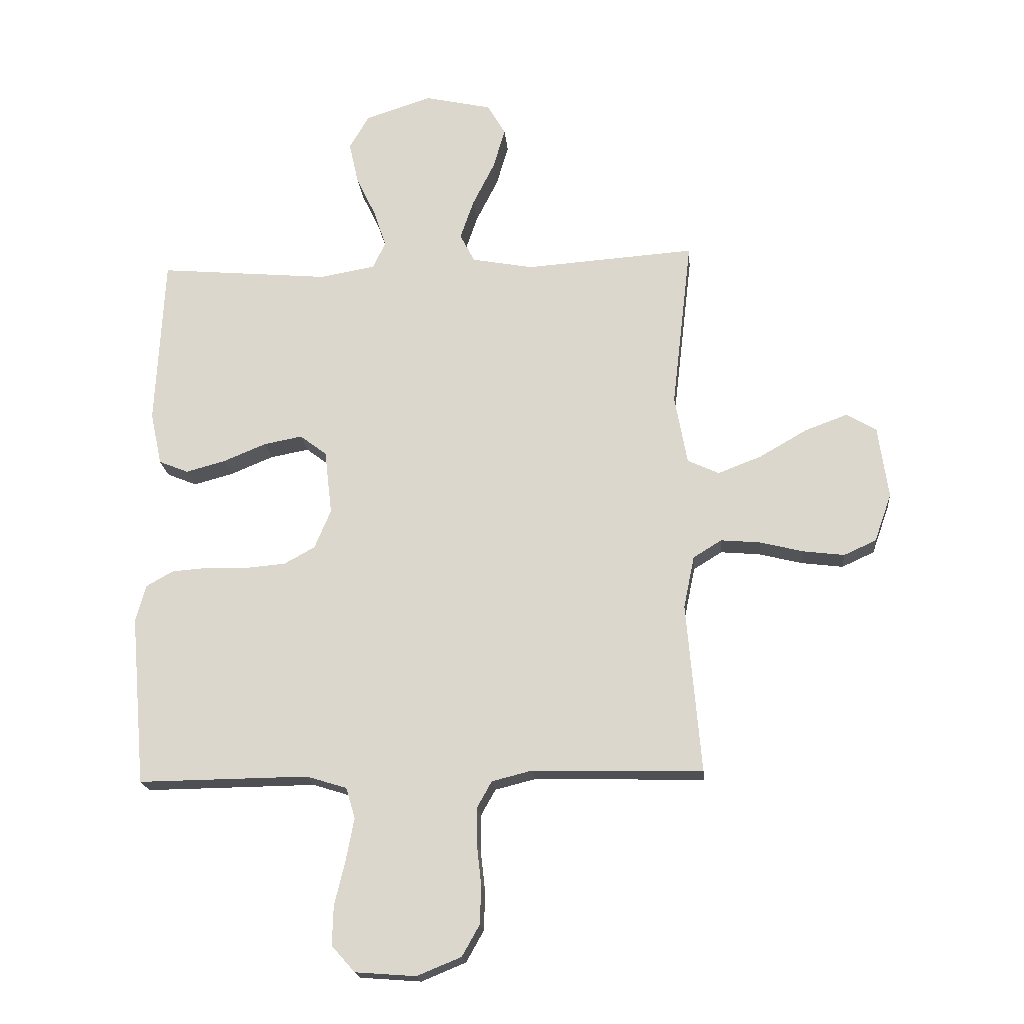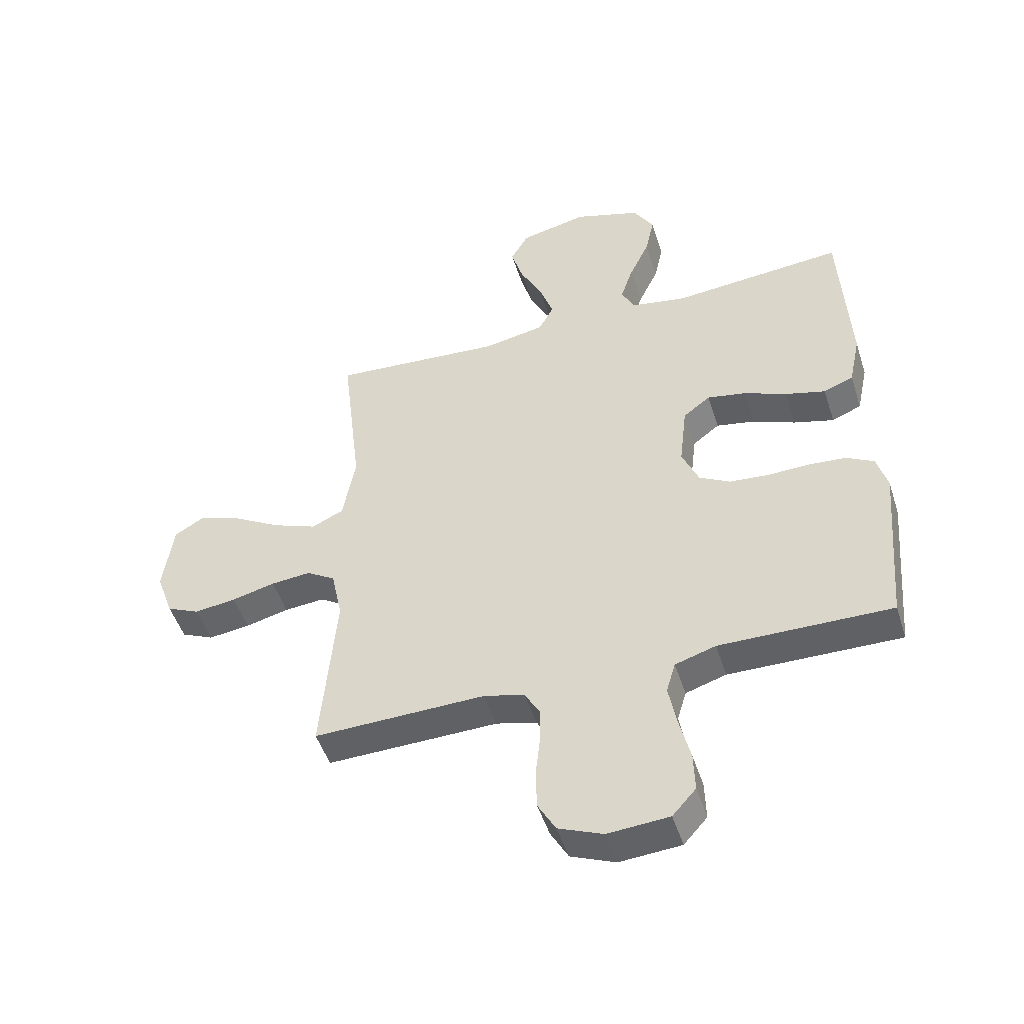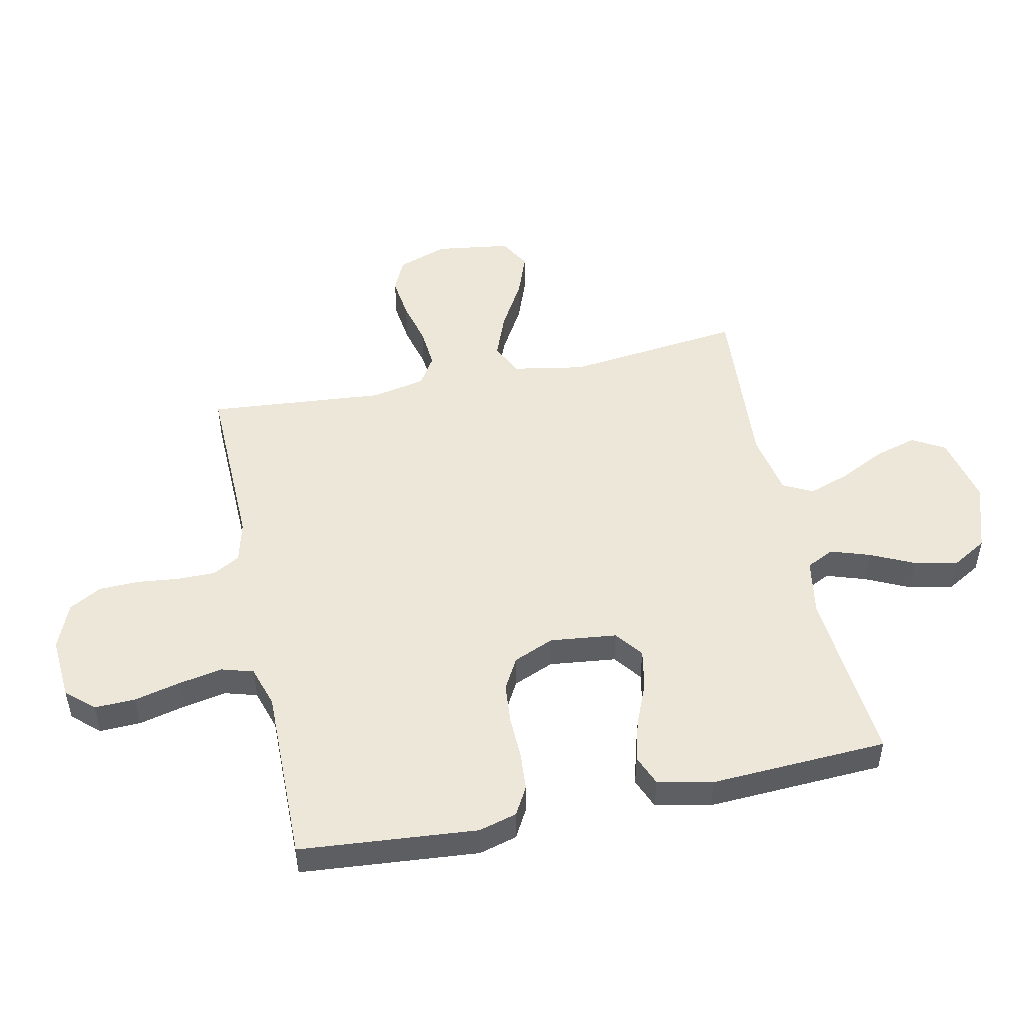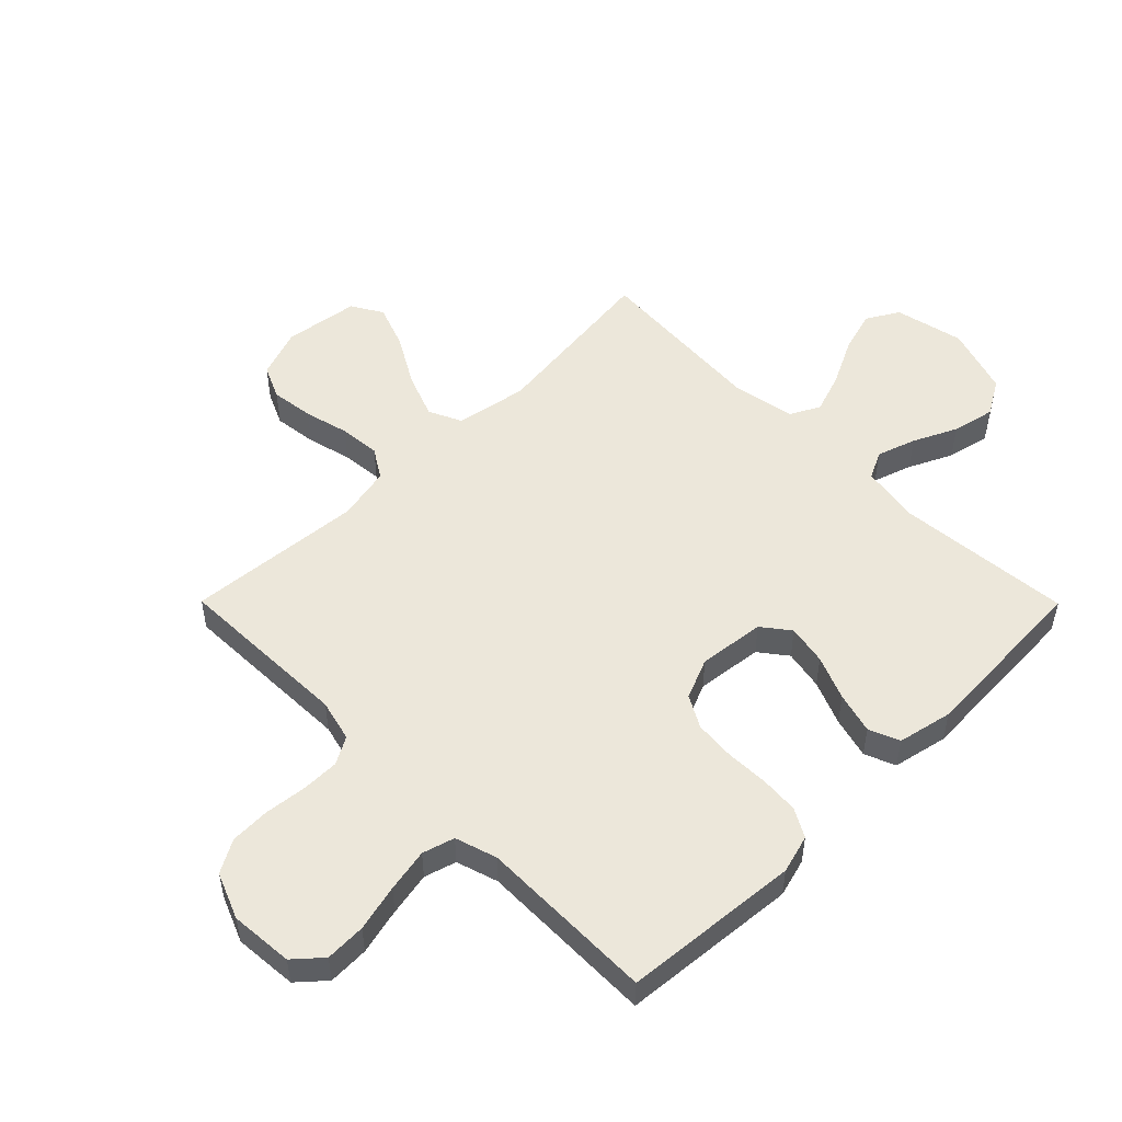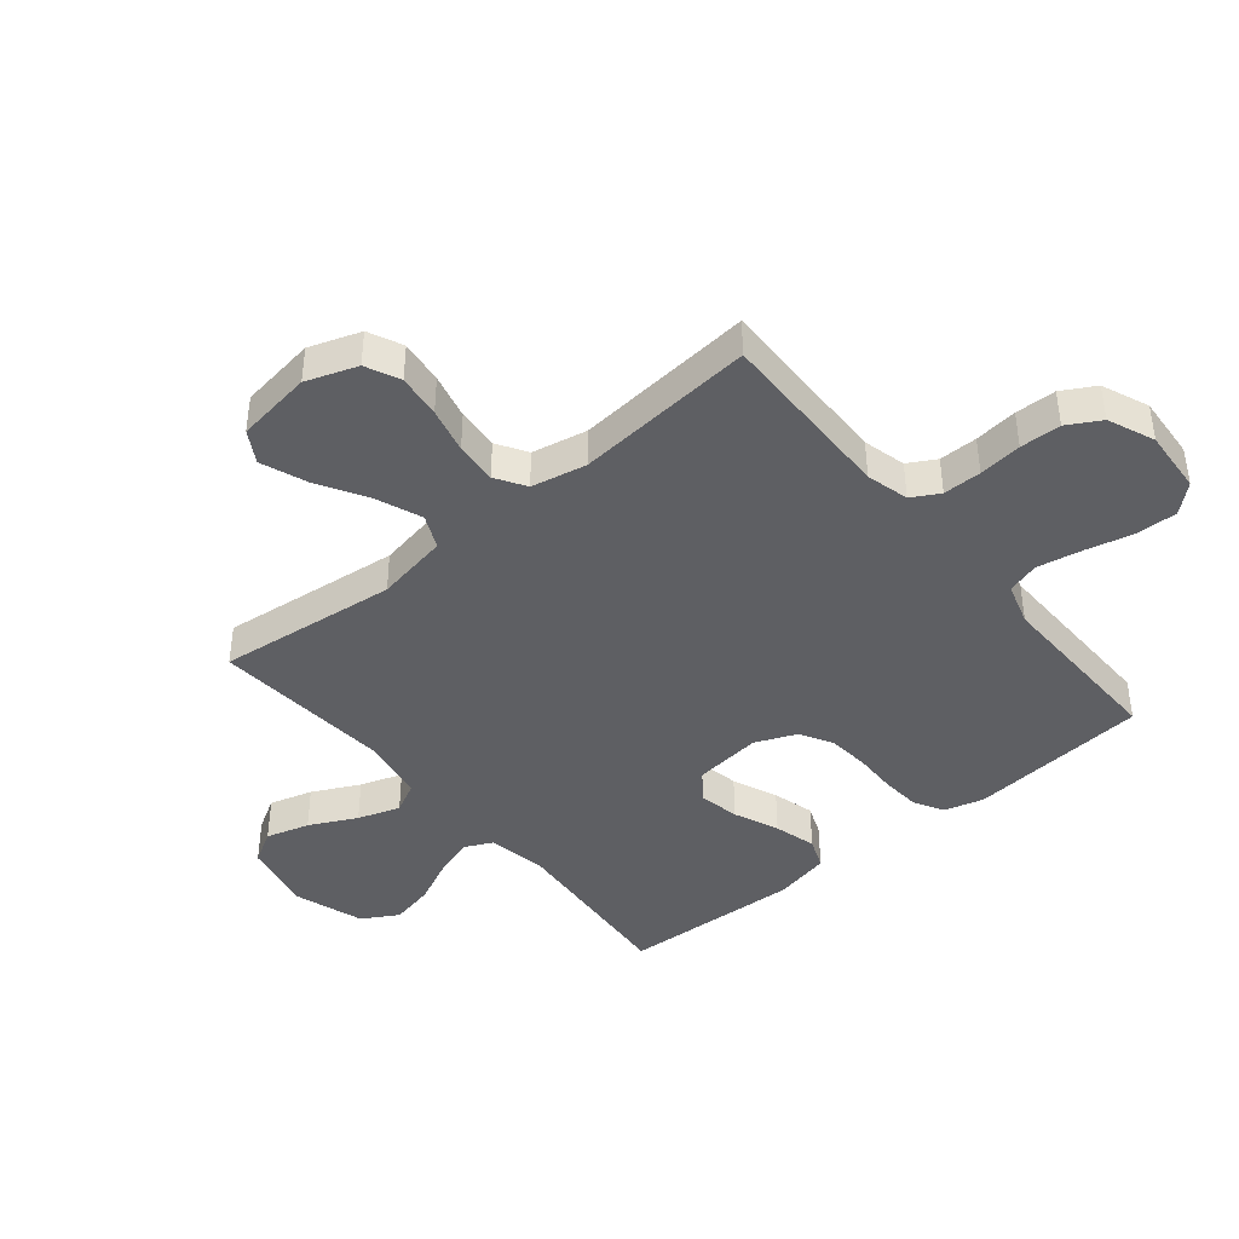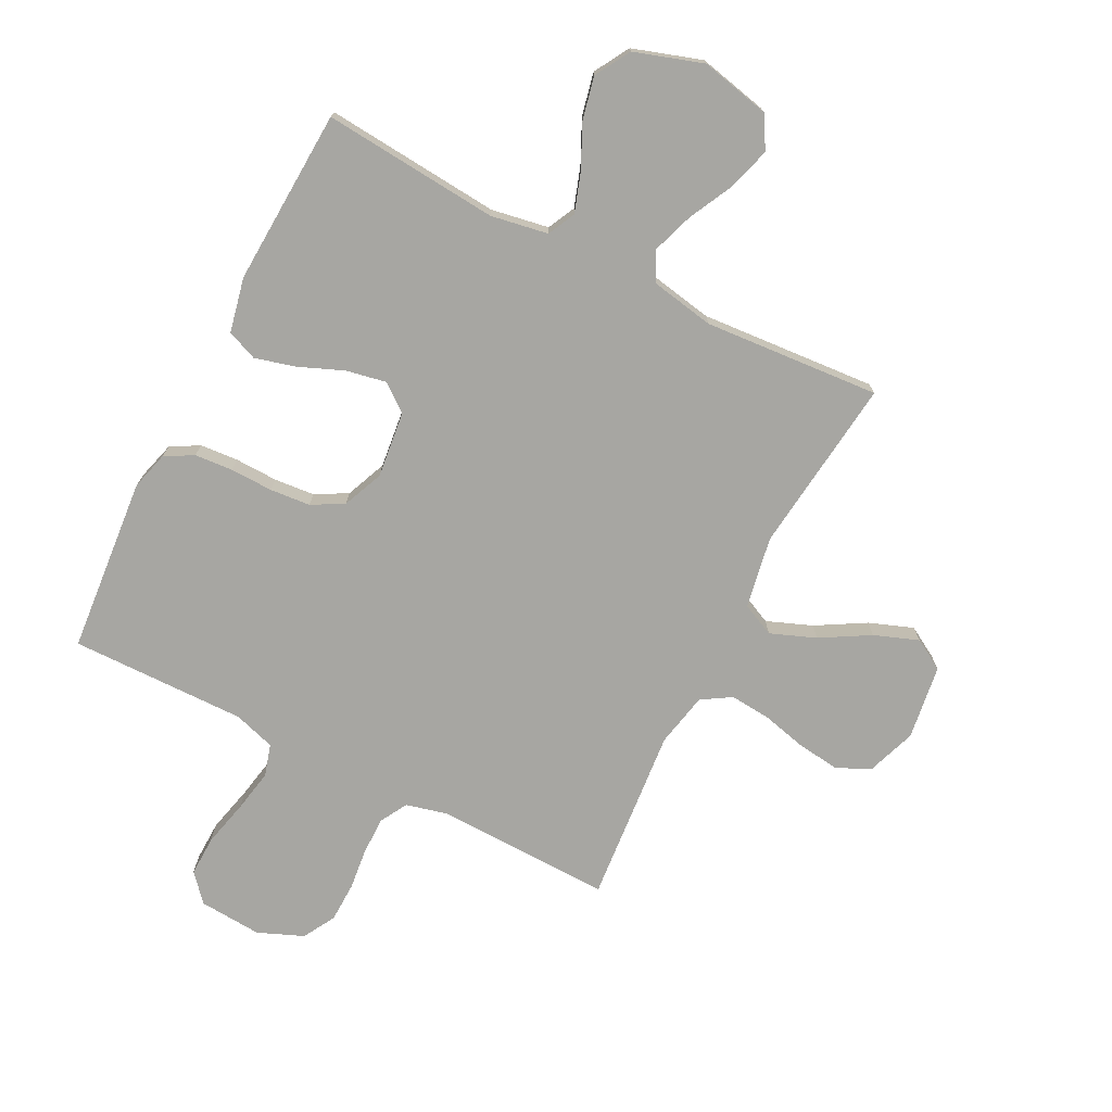
<metadata>
{"format":"obj","ext":"obj","renderer":"f3d","projection":"perspective","resolution":1024,"background":"white","views":[{"elev":-19.0,"azim":5.0,"up":"+Z"},{"elev":-48.9,"azim":-162.5,"up":"+Z"},{"elev":49.6,"azim":-102.0,"up":"+Y"},{"elev":51.6,"azim":-134.8,"up":"+Y"},{"elev":-41.9,"azim":129.7,"up":"+Y"},{"elev":-74.0,"azim":-27.0,"up":"+Y"}]}
</metadata>
<code>
v 0.5 0.07 0.5
v 0.465 0.07 0.2
v 0.487 0.07 0.078
v 0.543 0.07 0.052
v 0.62 0.07 0.082
v 0.703 0.07 0.13
v 0.778 0.07 0.158
v 0.831 0.07 0.127
v 0.849 0.07 0
v 0.819 0.07 -0.085
v 0.762 0.07 -0.111
v 0.689 0.07 -0.102
v 0.613 0.07 -0.083
v 0.543 0.07 -0.077
v 0.493 0.07 -0.108
v 0.474 0.07 -0.2
v 0.5 0.07 -0.5
v 0.2 0.07 -0.493
v 0.129 0.07 -0.511
v 0.103 0.07 -0.557
v 0.103 0.07 -0.621
v 0.111 0.07 -0.693
v 0.109 0.07 -0.761
v 0.078 0.07 -0.816
v 0 0.07 -0.848
v -0.107 0.07 -0.84
v -0.148 0.07 -0.794
v -0.146 0.07 -0.725
v -0.127 0.07 -0.646
v -0.113 0.07 -0.572
v -0.129 0.07 -0.518
v -0.2 0.07 -0.496
v -0.5 0.07 -0.5
v -0.526 0.07 -0.2
v -0.508 0.07 -0.135
v -0.46 0.07 -0.108
v -0.395 0.07 -0.103
v -0.322 0.07 -0.105
v -0.253 0.07 -0.099
v -0.199 0.07 -0.069
v -0.17 0.07 0
v -0.183 0.07 0.113
v -0.23 0.07 0.149
v -0.298 0.07 0.136
v -0.373 0.07 0.105
v -0.443 0.07 0.086
v -0.495 0.07 0.107
v -0.515 0.07 0.2
v -0.5 0.07 0.5
v -0.2 0.07 0.474
v -0.102 0.07 0.491
v -0.079 0.07 0.538
v -0.101 0.07 0.604
v -0.136 0.07 0.678
v -0.152 0.07 0.751
v -0.117 0.07 0.811
v 0 0.07 0.849
v 0.118 0.07 0.823
v 0.15 0.07 0.768
v 0.129 0.07 0.696
v 0.09 0.07 0.618
v 0.066 0.07 0.548
v 0.092 0.07 0.498
v 0.2 0.07 0.478
v 0.5 0 0.5
v 0.465 0 0.2
v 0.487 0 0.078
v 0.543 0 0.052
v 0.62 0 0.082
v 0.703 0 0.13
v 0.778 0 0.158
v 0.831 0 0.127
v 0.849 0 0
v 0.819 0 -0.085
v 0.762 0 -0.111
v 0.689 0 -0.102
v 0.613 0 -0.083
v 0.543 0 -0.077
v 0.493 0 -0.108
v 0.474 0 -0.2
v 0.5 0 -0.5
v 0.2 0 -0.493
v 0.129 0 -0.511
v 0.103 0 -0.557
v 0.103 0 -0.621
v 0.111 0 -0.693
v 0.109 0 -0.761
v 0.078 0 -0.816
v 0 0 -0.848
v -0.107 0 -0.84
v -0.148 0 -0.794
v -0.146 0 -0.725
v -0.127 0 -0.646
v -0.113 0 -0.572
v -0.129 0 -0.518
v -0.2 0 -0.496
v -0.5 0 -0.5
v -0.526 0 -0.2
v -0.508 0 -0.135
v -0.46 0 -0.108
v -0.395 0 -0.103
v -0.322 0 -0.105
v -0.253 0 -0.099
v -0.199 0 -0.069
v -0.17 0 0
v -0.183 0 0.113
v -0.23 0 0.149
v -0.298 0 0.136
v -0.373 0 0.105
v -0.443 0 0.086
v -0.495 0 0.107
v -0.515 0 0.2
v -0.5 0 0.5
v -0.2 0 0.474
v -0.102 0 0.491
v -0.079 0 0.538
v -0.101 0 0.604
v -0.136 0 0.678
v -0.152 0 0.751
v -0.117 0 0.811
v 0 0 0.849
v 0.118 0 0.823
v 0.15 0 0.768
v 0.129 0 0.696
v 0.09 0 0.618
v 0.066 0 0.548
v 0.092 0 0.498
v 0.2 0 0.478
f 58 59 60 61
f 58 61 62
f 57 58 62
f 56 57 62
f 53 54 55 56
f 52 53 56 62
f 51 52 62 63
f 47 48 49 50
f 44 45 46 47
f 43 44 47 50
f 42 43 50 51
f 35 36 37 38
f 35 38 39
f 32 33 34 35
f 31 32 35 39
f 30 31 39 40
f 26 27 28 29
f 26 29 30
f 25 26 30
f 21 22 23 24
f 20 21 24 25
f 16 17 18
f 15 16 18 19
f 10 11 12 13
f 10 13 14
f 9 10 14
f 8 9 14
f 5 6 7 8
f 4 5 8 14
f 3 4 14 15
f 64 1 2
f 41 42 51 63
f 20 25 30 40
f 19 20 40 41
f 19 41 63 64
f 15 19 64
f 2 3 15 64
f 125 124 123 122
f 126 125 122
f 126 122 121
f 126 121 120
f 120 119 118 117
f 126 120 117 116
f 127 126 116 115
f 114 113 112 111
f 111 110 109 108
f 114 111 108 107
f 115 114 107 106
f 102 101 100 99
f 103 102 99
f 99 98 97 96
f 103 99 96 95
f 104 103 95 94
f 93 92 91 90
f 94 93 90
f 94 90 89
f 88 87 86 85
f 89 88 85 84
f 82 81 80
f 83 82 80 79
f 77 76 75 74
f 78 77 74
f 78 74 73
f 78 73 72
f 72 71 70 69
f 78 72 69 68
f 79 78 68 67
f 66 65 128
f 127 115 106 105
f 104 94 89 84
f 105 104 84 83
f 128 127 105 83
f 128 83 79
f 128 79 67 66
f 1 65 66 2
f 2 66 67 3
f 3 67 68 4
f 4 68 69 5
f 5 69 70 6
f 6 70 71 7
f 7 71 72 8
f 8 72 73 9
f 9 73 74 10
f 10 74 75 11
f 11 75 76 12
f 12 76 77 13
f 13 77 78 14
f 14 78 79 15
f 15 79 80 16
f 16 80 81 17
f 17 81 82 18
f 18 82 83 19
f 19 83 84 20
f 20 84 85 21
f 21 85 86 22
f 22 86 87 23
f 23 87 88 24
f 24 88 89 25
f 25 89 90 26
f 26 90 91 27
f 27 91 92 28
f 28 92 93 29
f 29 93 94 30
f 30 94 95 31
f 31 95 96 32
f 32 96 97 33
f 33 97 98 34
f 34 98 99 35
f 35 99 100 36
f 36 100 101 37
f 37 101 102 38
f 38 102 103 39
f 39 103 104 40
f 40 104 105 41
f 41 105 106 42
f 42 106 107 43
f 43 107 108 44
f 44 108 109 45
f 45 109 110 46
f 46 110 111 47
f 47 111 112 48
f 48 112 113 49
f 49 113 114 50
f 50 114 115 51
f 51 115 116 52
f 52 116 117 53
f 53 117 118 54
f 54 118 119 55
f 55 119 120 56
f 56 120 121 57
f 57 121 122 58
f 58 122 123 59
f 59 123 124 60
f 60 124 125 61
f 61 125 126 62
f 62 126 127 63
f 63 127 128 64
f 64 128 65 1

</code>
